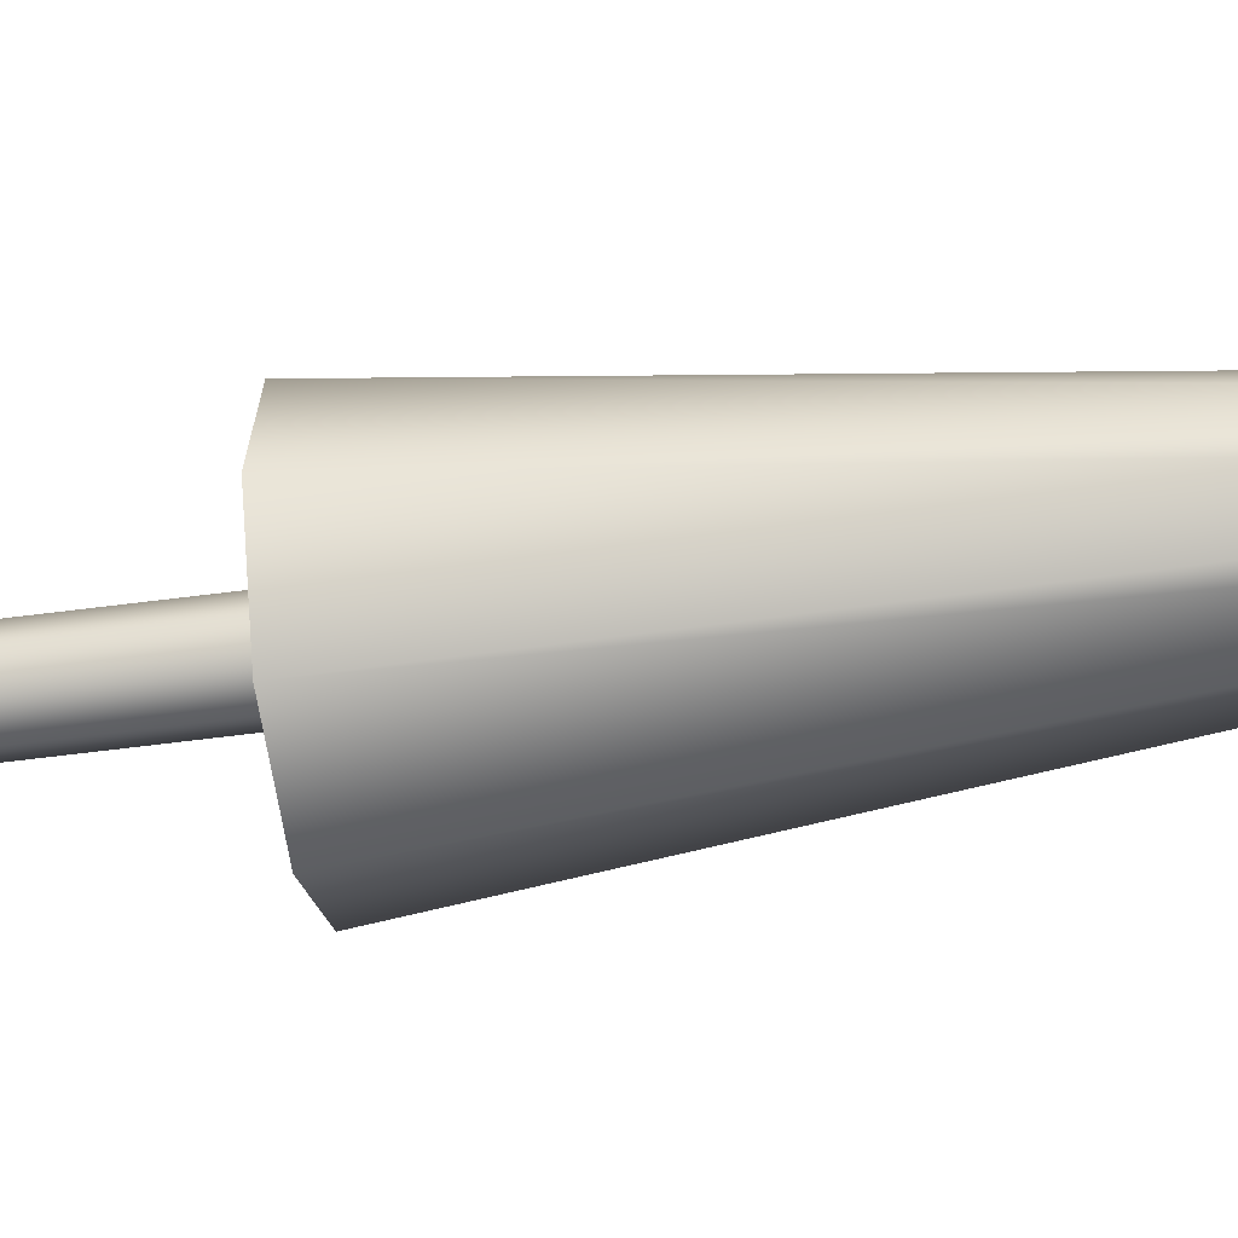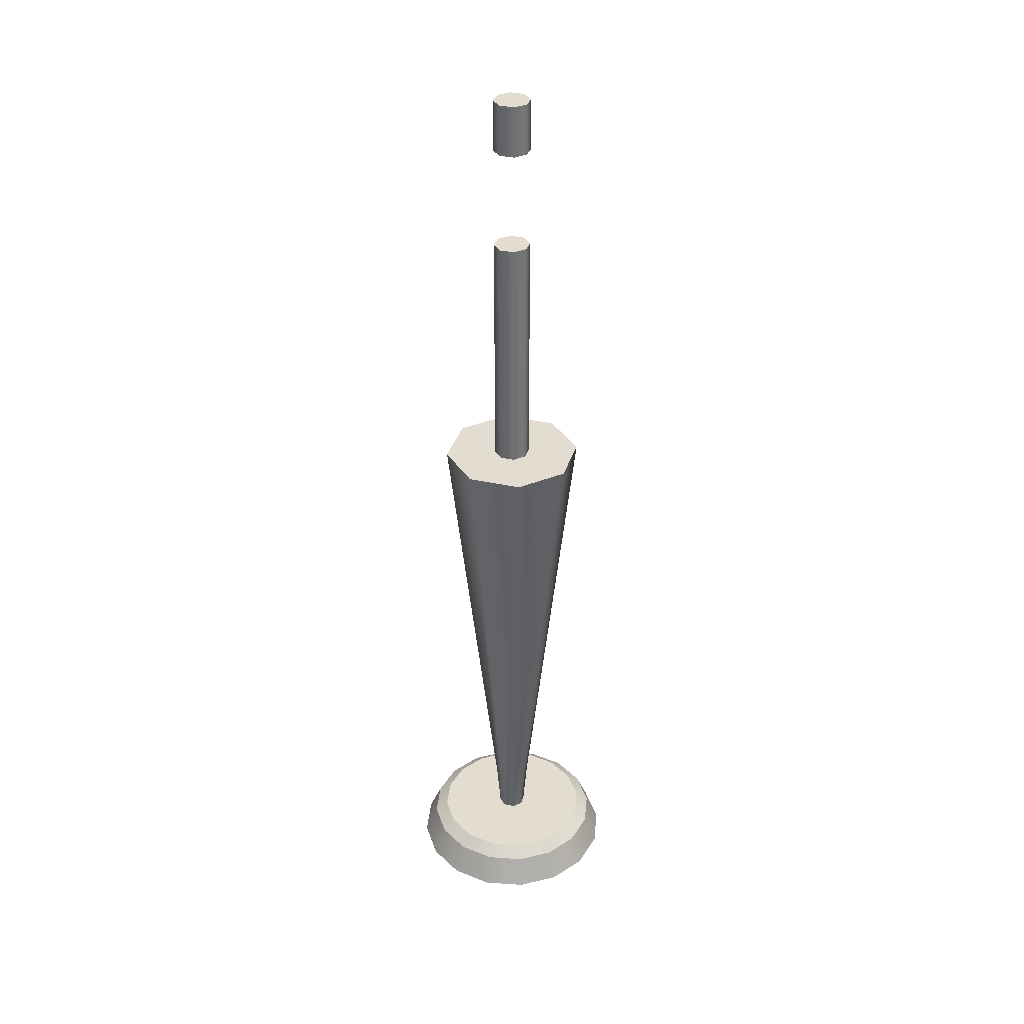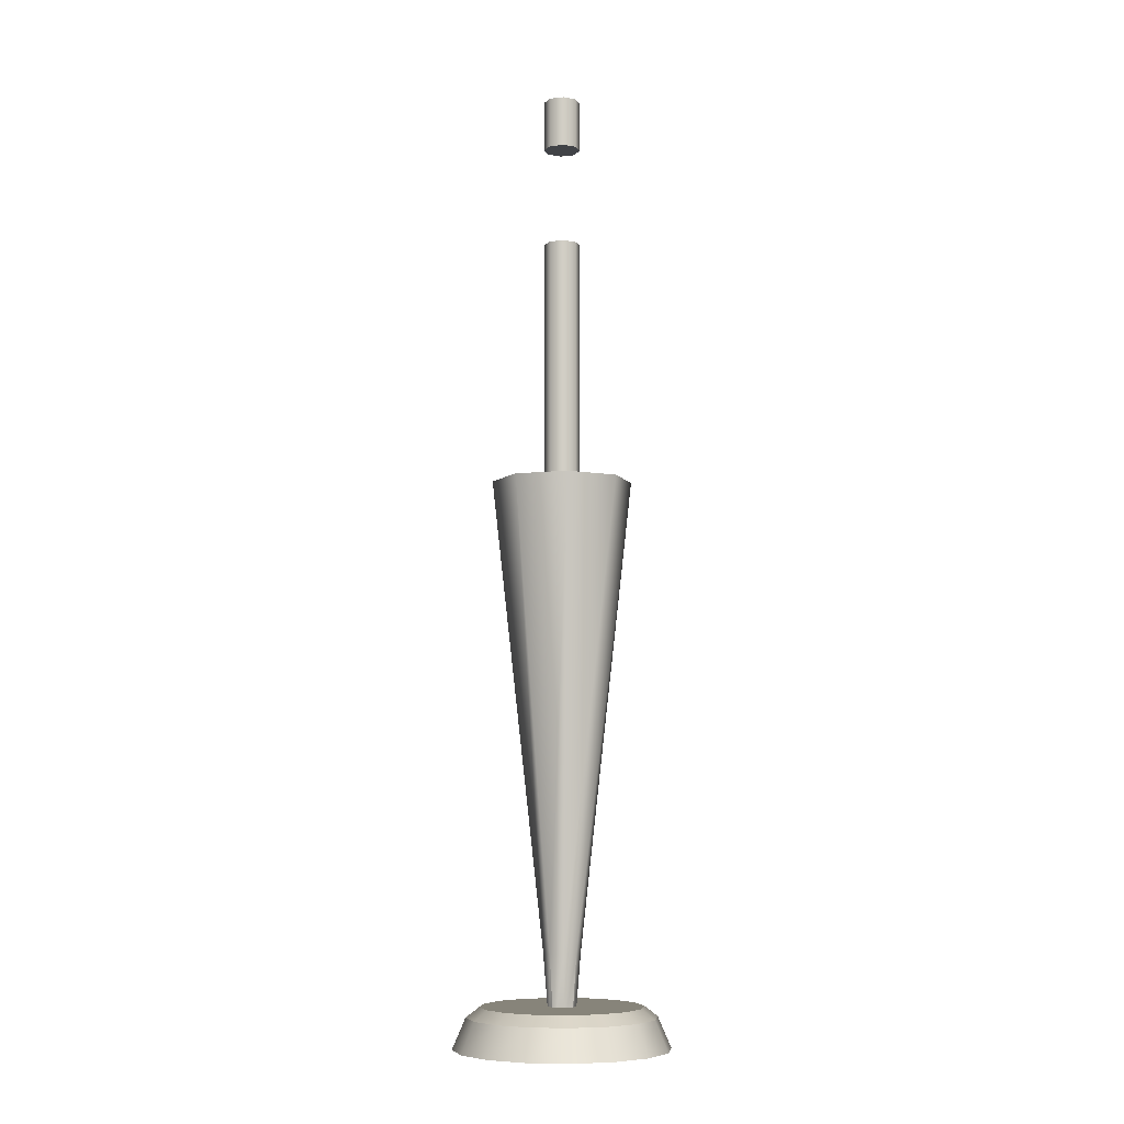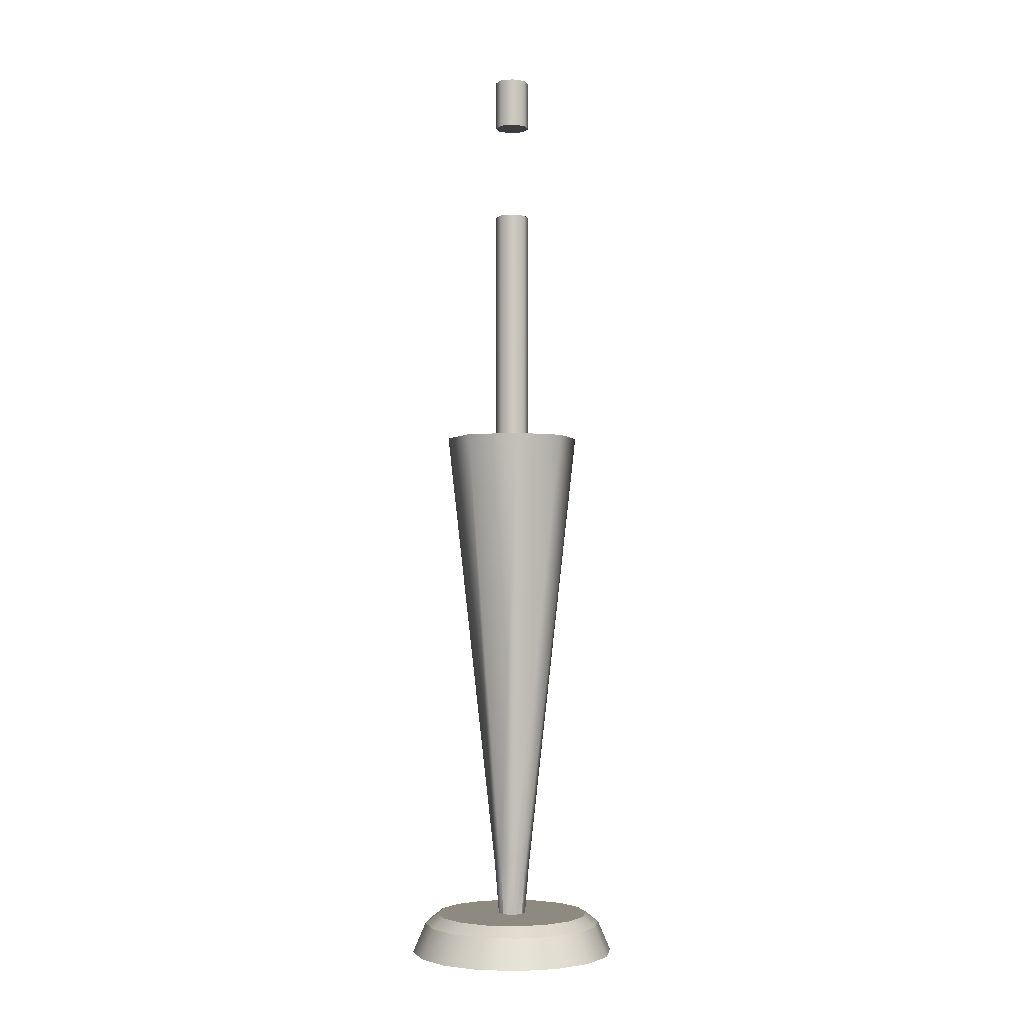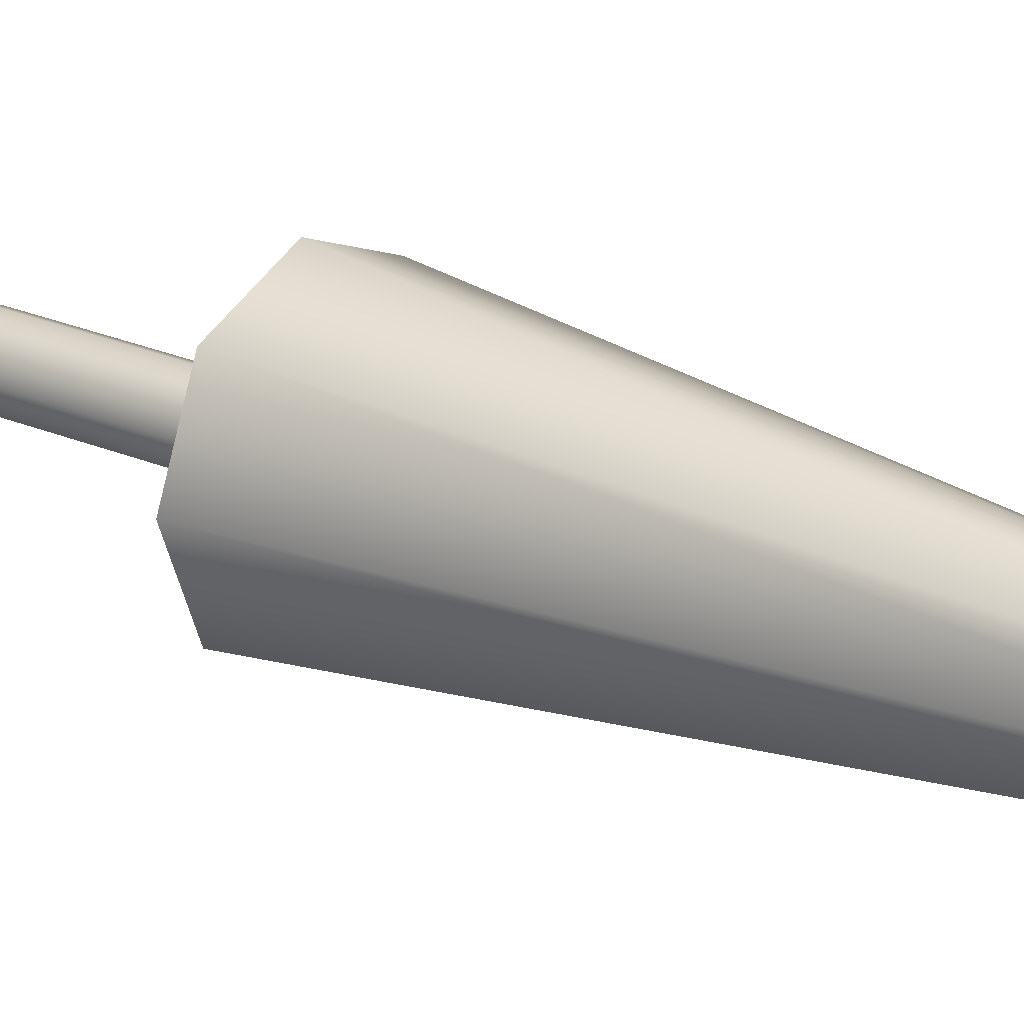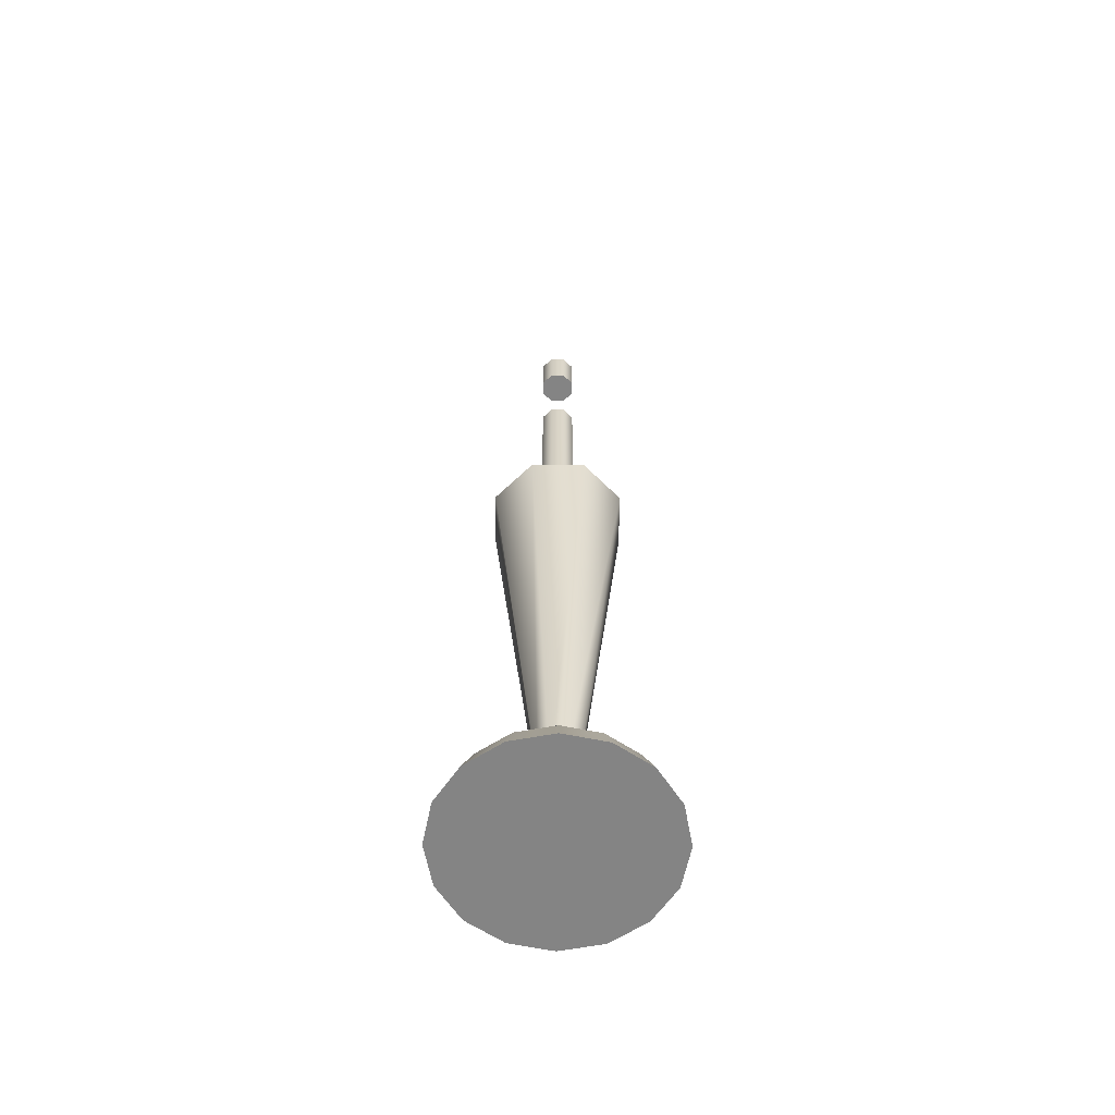
<metadata>
{"format":"obj","ext":"obj","renderer":"f3d","projection":"perspective","resolution":1024,"background":"white","views":[{"elev":-40.6,"azim":-79.9,"up":"+Z"},{"elev":35.4,"azim":39.0,"up":"+Y"},{"elev":-7.0,"azim":130.6,"up":"+Y"},{"elev":-2.8,"azim":86.6,"up":"+Y"},{"elev":22.5,"azim":-52.3,"up":"+Z"},{"elev":-61.4,"azim":66.9,"up":"+Y"}]}
</metadata>
<code>
v 13.82 0 -5.726
v 10.58 0 -10.58
v 5.726 0 -13.82
v 8e-06 0 -14.96
v -5.726 0 -13.82
v -10.58 0 -10.58
v -13.82 0 -5.726
v -14.96 0 -1e-05
v -13.82 0 5.726
v -10.58 0 10.58
v -5.726 0 13.82
v -2e-06 0 14.96
v 5.726 0 13.82
v 10.58 0 10.58
v 13.82 0 5.726
v 14.96 0 -5e-06
v 0 0 -5e-06
v 0 5.683 -6e-06
v 12.13 4.263 -5.026
v 10.43 5.683 -4.318
v 9.287 4.263 -9.287
v 7.979 5.683 -7.979
v 5.026 4.263 -12.13
v 4.318 5.683 -10.43
v 6e-06 4.263 -13.13
v 6e-06 5.683 -11.28
v -5.026 4.263 -12.13
v -4.318 5.683 -10.43
v -9.287 4.263 -9.287
v -7.979 5.683 -7.979
v -12.13 4.263 -5.026
v -10.43 5.683 -4.318
v -13.13 4.263 -1.1e-05
v -11.28 5.683 -1e-05
v -12.13 4.263 5.026
v -10.43 5.683 4.318
v -9.287 4.263 9.287
v -7.979 5.683 7.979
v -5.026 4.263 12.13
v -4.318 5.683 10.43
v -1e-06 4.263 13.13
v -2e-06 5.683 11.28
v 5.026 4.263 12.13
v 4.318 5.683 10.43
v 9.287 4.263 9.287
v 7.979 5.683 7.979
v 12.13 4.263 5.026
v 10.43 5.683 4.318
v 13.13 4.263 -5e-06
v 11.28 5.683 -6e-06
v 1.211 2.201 -1.211
v 0 2.201 -1.713
v -1.211 2.201 -1.211
v -1.713 2.201 -5e-06
v -1.211 2.201 1.211
v 0 2.201 1.713
v 1.211 2.201 1.211
v 1.713 2.201 -5e-06
v 6.913 77.97 -6.913
v 0 77.97 -9.776
v -6.913 77.97 -6.913
v -9.776 77.97 0
v -6.913 77.97 6.913
v 0 77.97 9.776
v 6.913 77.97 6.913
v 9.776 77.97 0
v 0 77.97 0
v 0 12.8 2.567
v -1.815 12.8 1.815
v -2.567 12.8 0
v -1.815 12.8 -1.815
v 0 12.8 -2.567
v 1.815 12.8 -1.815
v 2.567 12.8 0
v 1.815 12.8 1.815
v 1.773 73 -1.773
v 0 73 -2.508
v 0 133.3 -2.567
v 1.815 133.3 -1.815
v -1.773 73 -1.773
v -1.815 133.3 -1.815
v -2.508 73 0
v -2.567 133.3 0
v -1.773 73 1.773
v -1.815 133.3 1.815
v 0 73 2.508
v 0 133.3 2.567
v 1.773 73 1.773
v 1.815 133.3 1.815
v 2.508 73 0
v 2.567 133.3 0
v 0 126.3 2.56
v -1.81 126.3 1.81
v -2.56 126.3 0
v -1.81 126.3 -1.81
v 0 126.3 -2.56
v 1.81 126.3 -1.81
v 2.56 126.3 0
v 1.81 126.3 1.81
v 0 112.3 2.546
v -1.801 112.3 1.801
v -2.546 112.3 0
v -1.801 112.3 -1.801
v 0 112.3 -2.546
v 1.801 112.3 -1.801
v 2.546 112.3 0
v 1.801 112.3 1.801
f 2 1 17
f 3 2 17
f 4 3 17
f 5 4 17
f 6 5 17
f 7 6 17
f 8 7 17
f 9 8 17
f 10 9 17
f 11 10 17
f 12 11 17
f 13 12 17
f 14 13 17
f 15 14 17
f 16 15 17
f 1 16 17
f 19 20 50 49
f 20 19 21 22
f 22 21 23 24
f 24 23 25 26
f 26 25 27 28
f 28 27 29 30
f 30 29 31 32
f 32 31 33 34
f 34 33 35 36
f 36 35 37 38
f 38 37 39 40
f 40 39 41 42
f 42 41 43 44
f 44 43 45 46
f 46 45 47 48
f 48 47 49 50
f 1 2 21 19
f 2 3 23 21
f 3 4 25 23
f 4 5 27 25
f 5 6 29 27
f 6 7 31 29
f 7 8 33 31
f 8 9 35 33
f 9 10 37 35
f 10 11 39 37
f 11 12 41 39
f 12 13 43 41
f 13 14 45 43
f 14 15 47 45
f 15 16 49 47
f 16 1 19 49
f 20 22 18
f 22 24 18
f 24 26 18
f 26 28 18
f 28 30 18
f 30 32 18
f 32 34 18
f 34 36 18
f 36 38 18
f 38 40 18
f 40 42 18
f 42 44 18
f 44 46 18
f 46 48 18
f 48 50 18
f 50 20 18
f 51 52 72 73
f 52 53 71 72
f 53 54 70 71
f 54 55 69 70
f 55 56 68 69
f 56 57 75 68
f 57 58 74 75
f 58 51 73 74
f 59 60 67
f 60 61 67
f 61 62 67
f 62 63 67
f 63 64 67
f 64 65 67
f 65 66 67
f 66 59 67
f 69 68 64 63
f 70 69 63 62
f 71 70 62 61
f 72 71 61 60
f 73 72 60 59
f 74 73 59 66
f 75 74 66 65
f 68 75 65 64
f 76 77 104 105
f 77 80 103 104
f 80 82 102 103
f 82 84 101 102
f 84 86 100 101
f 86 88 107 100
f 88 90 106 107
f 90 76 105 106
f 78 81 79
f 81 83 79
f 79 83 91
f 83 85 91
f 85 87 91
f 87 89 91
f 93 92 87 85
f 94 93 85 83
f 95 94 83 81
f 96 95 81 78
f 97 96 78 79
f 98 97 79 91
f 99 98 91 89
f 92 99 89 87
f 93 94 95 96 97 98 99 92
f 101 100 107 106 105 104 103 102

</code>
